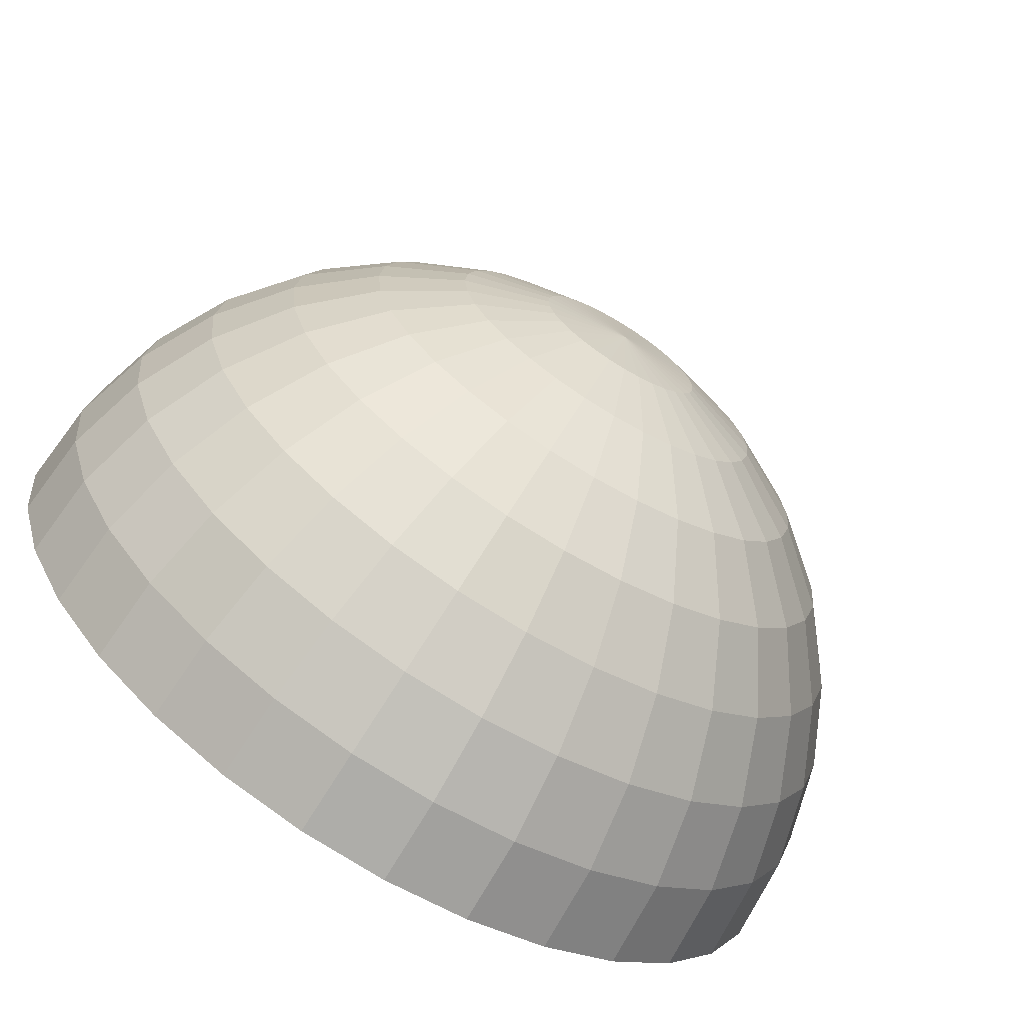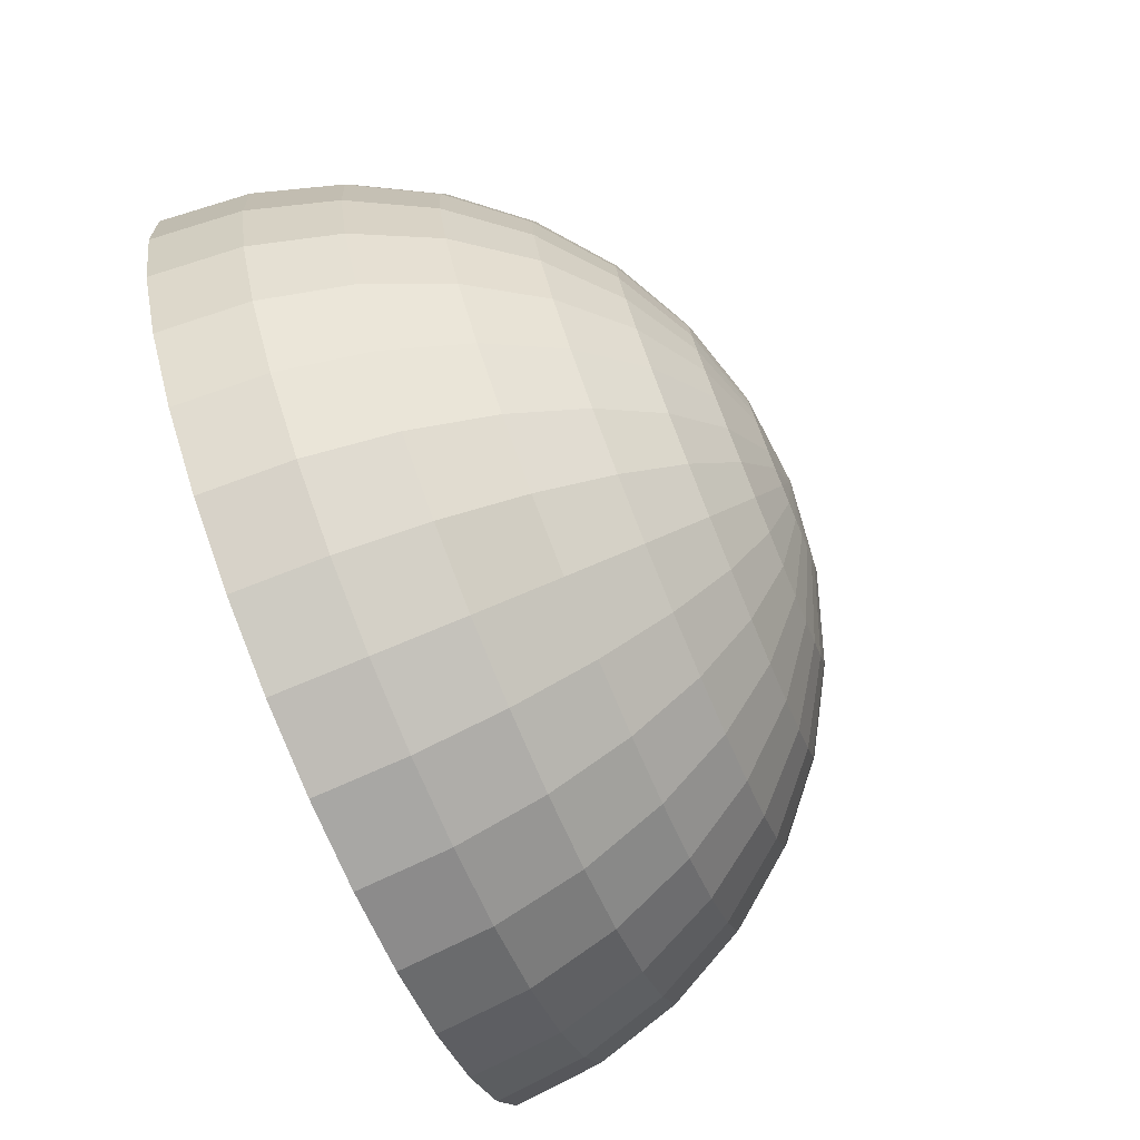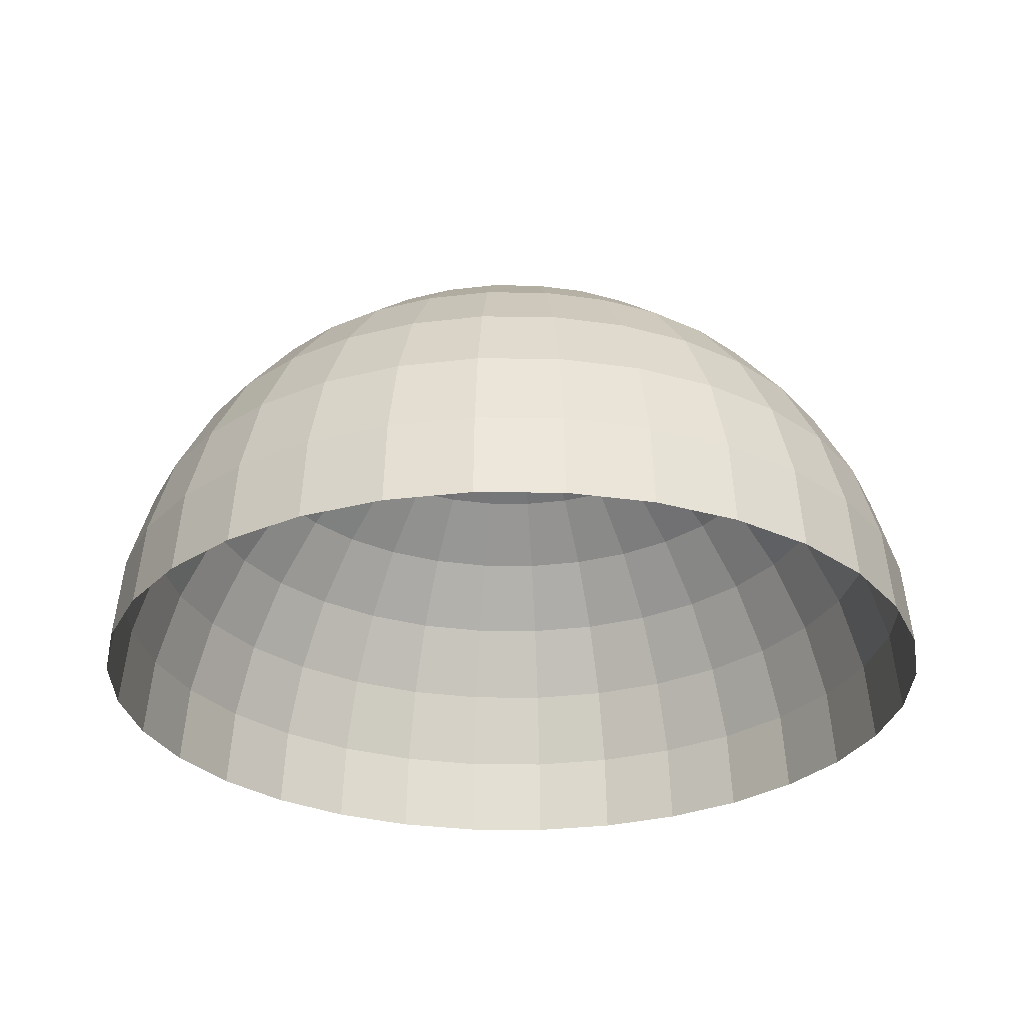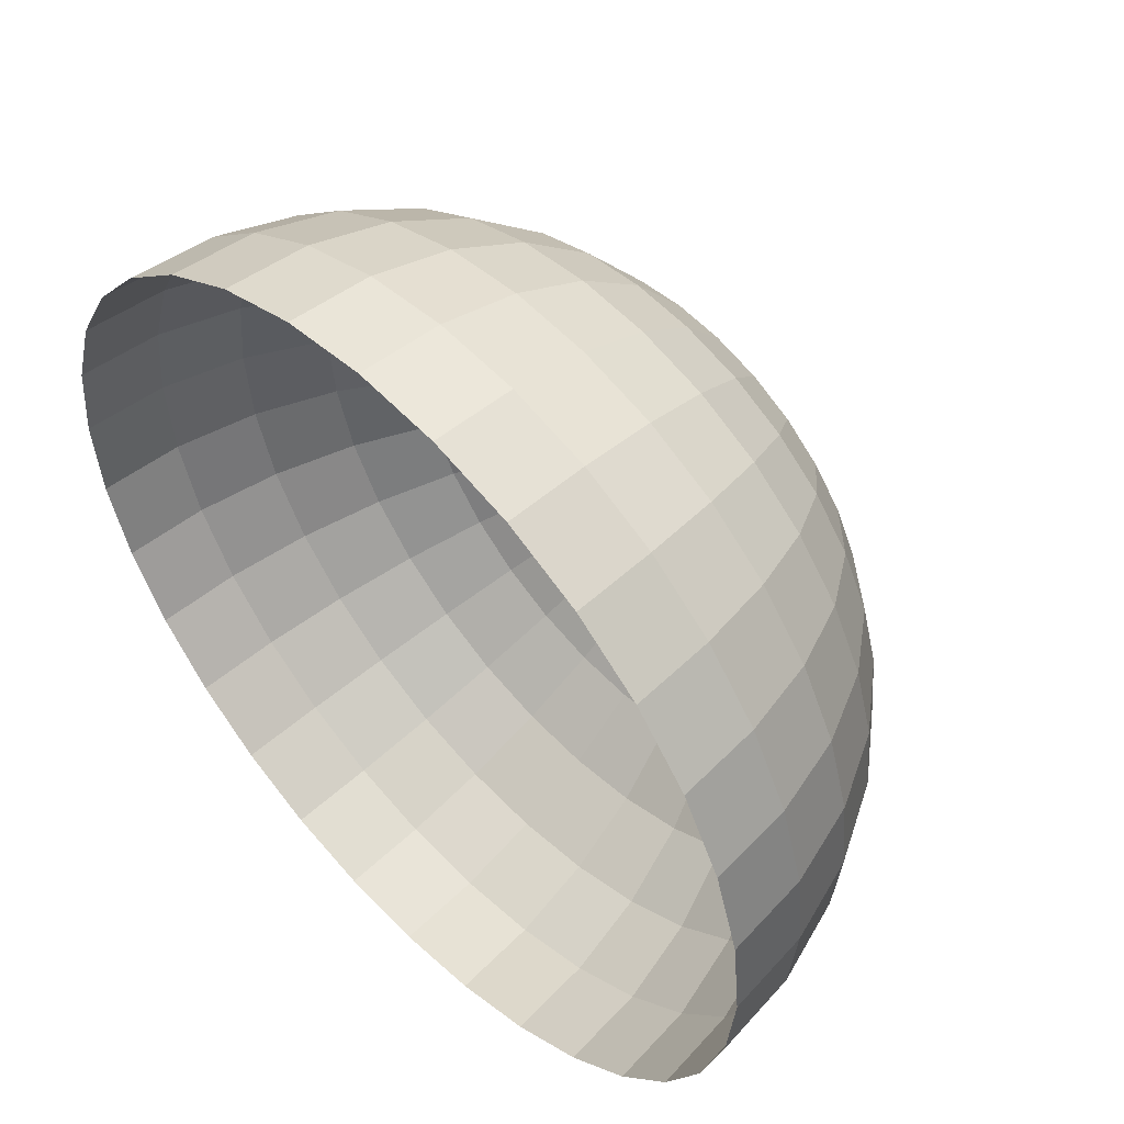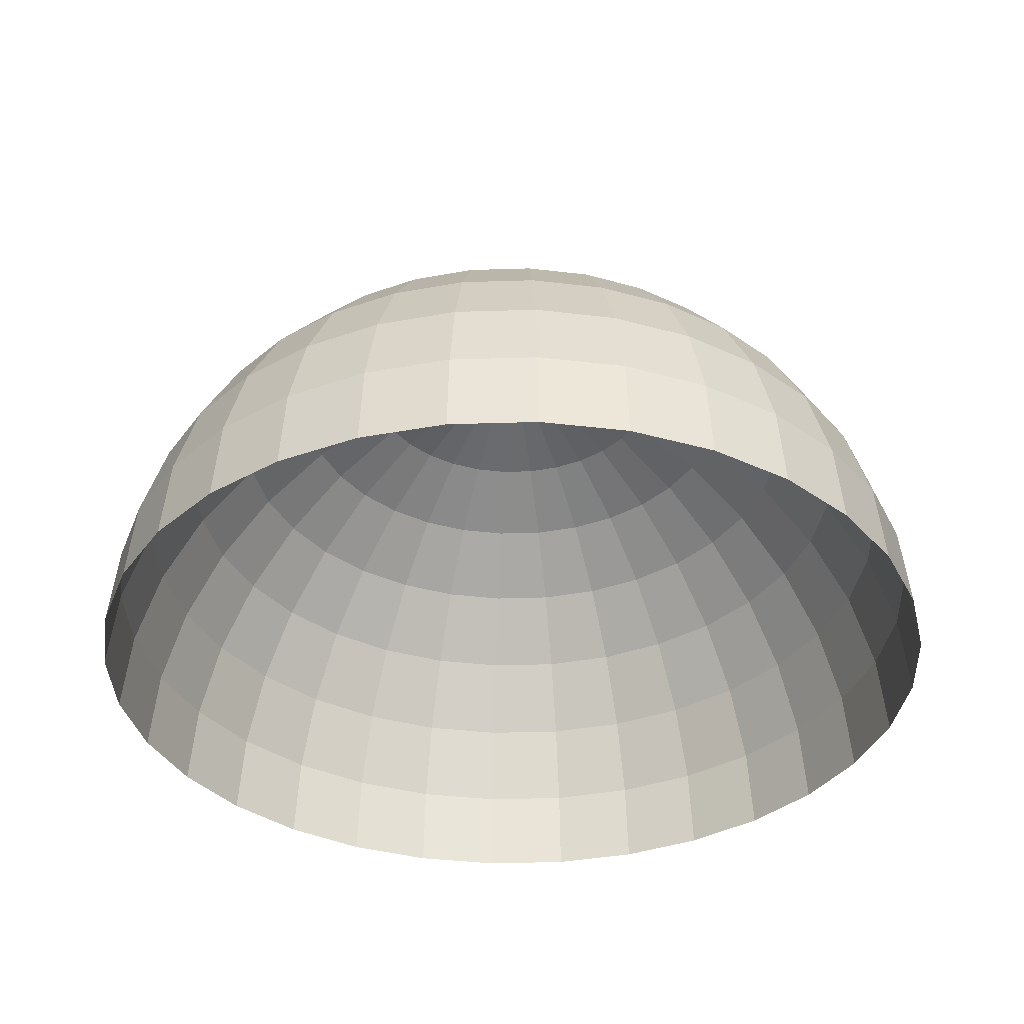
<metadata>
{"format":"obj","ext":"obj","renderer":"f3d","projection":"perspective","resolution":1024,"background":"white","views":[{"elev":-69.7,"azim":148.7,"up":"+Z"},{"elev":-77.3,"azim":112.4,"up":"+Z"},{"elev":-28.8,"azim":4.7,"up":"+Y"},{"elev":52.5,"azim":46.1,"up":"+Z"},{"elev":-36.4,"azim":-48.3,"up":"+Y"}]}
</metadata>
<code>
o Sphere
v -1 -1e-06 -0
v -0.9808 0.1951 -0
v -0.8315 0.5556 -0
v -0.9808 -1e-06 0.1951
v -0.9619 0.1951 0.1913
v -0.9061 0.3827 0.1802
v -0.8155 0.5556 0.1622
v -0.6935 0.7071 0.1379
v -0.5449 0.8315 0.1084
v -0.3753 0.9239 0.07466
v -0.1913 0.9808 0.03806
v -0.9239 -1e-06 0.3827
v -0.9061 0.1951 0.3753
v -0.8536 0.3827 0.3536
v -0.7682 0.5556 0.3182
v -0.6533 0.7071 0.2706
v -0.5133 0.8315 0.2126
v -0.3536 0.9239 0.1464
v -0.1802 0.9808 0.07466
v -0.8315 -0 0.5556
v -0.8155 0.1951 0.5449
v -0.7682 0.3827 0.5133
v -0.6913 0.5556 0.4619
v -0.5879 0.7071 0.3928
v -0.4619 0.8315 0.3087
v -0.3182 0.9239 0.2126
v -0.1622 0.9808 0.1084
v -0.7071 -0 0.7071
v -0.6935 0.1951 0.6935
v -0.6533 0.3827 0.6533
v -0.5879 0.5556 0.5879
v -0.5 0.7071 0.5
v -0.3928 0.8315 0.3928
v -0.2706 0.9239 0.2706
v -0.1379 0.9808 0.1379
v -0.5556 -0 0.8315
v -0.5449 0.1951 0.8155
v -0.5133 0.3827 0.7682
v -0.4619 0.5556 0.6913
v -0.3928 0.7071 0.5879
v -0.3087 0.8315 0.4619
v -0.2126 0.9239 0.3182
v -0.1084 0.9808 0.1622
v -0.3827 -0 0.9239
v -0.3753 0.1951 0.9061
v -0.3536 0.3827 0.8536
v -0.3182 0.5556 0.7682
v -0.2706 0.7071 0.6533
v -0.2126 0.8315 0.5133
v -0.1464 0.9239 0.3536
v -0.07466 0.9808 0.1802
v -0.1951 -0 0.9808
v -0.1913 0.1951 0.9619
v -0.1802 0.3827 0.9061
v -0.1622 0.5556 0.8155
v -0.1379 0.7071 0.6935
v -0.1084 0.8315 0.5449
v -0.07466 0.9239 0.3753
v -0.03806 0.9808 0.1913
v 0 0 1
v -0 0.1951 0.9808
v -0 0.3827 0.9239
v -0 0.5556 0.8315
v -0 0.7071 0.7071
v -0 0.8315 0.5556
v -1e-06 0.9239 0.3827
v -1e-06 0.9808 0.1951
v 0.1951 0 0.9808
v 0.1913 0.1951 0.9619
v 0.1802 0.3827 0.9061
v 0.1622 0.5556 0.8155
v 0.1379 0.7071 0.6935
v 0.1084 0.8315 0.5449
v 0.07466 0.9239 0.3753
v 0.03806 0.9808 0.1913
v 0.3827 0 0.9239
v 0.3753 0.1951 0.9061
v 0.3536 0.3827 0.8536
v 0.3182 0.5556 0.7682
v 0.2706 0.7071 0.6533
v 0.2126 0.8315 0.5133
v 0.1464 0.9239 0.3536
v 0.07466 0.9808 0.1802
v 0.5556 0 0.8315
v 0.5449 0.1951 0.8155
v 0.5133 0.3827 0.7682
v 0.4619 0.5556 0.6913
v 0.3928 0.7071 0.5879
v 0.3087 0.8315 0.4619
v 0.2126 0.9239 0.3182
v 0.1084 0.9808 0.1622
v 0.7071 0 0.7071
v 0.6935 0.1951 0.6935
v 0.6533 0.3827 0.6533
v 0.5879 0.5556 0.5879
v 0.5 0.7071 0.5
v 0.3928 0.8315 0.3928
v 0.2706 0.9239 0.2706
v 0.1379 0.9808 0.1379
v 0.8315 0 0.5556
v 0.8155 0.1951 0.5449
v 0.7682 0.3827 0.5133
v 0.6913 0.5556 0.4619
v 0.5879 0.7071 0.3928
v 0.4619 0.8315 0.3087
v 0.3182 0.9239 0.2126
v 0.1622 0.9808 0.1084
v 0.9239 1e-06 0.3827
v 0.9061 0.1951 0.3753
v 0.8536 0.3827 0.3536
v 0.7682 0.5556 0.3182
v 0.6533 0.7071 0.2706
v 0.5133 0.8315 0.2126
v 0.3536 0.9239 0.1464
v 0.1802 0.9808 0.07466
v 0.9808 1e-06 0.1951
v 0.9619 0.1951 0.1913
v 0.9061 0.3827 0.1802
v 0.8155 0.5556 0.1622
v 0.6935 0.7071 0.1379
v 0.5449 0.8315 0.1084
v 0.3753 0.9239 0.07466
v 0.1913 0.9808 0.03806
v 1 1e-06 -0
v 0.9808 0.1951 -0
v 0.9239 0.3827 0
v 0.8315 0.5556 -0
v 0.7071 0.7071 0
v 0.5556 0.8315 -0
v 0.3827 0.9239 -0
v 0.1951 0.9808 0
v 0.9808 1e-06 -0.1951
v 0.9619 0.1951 -0.1913
v 0.9061 0.3827 -0.1802
v 0.8155 0.5556 -0.1622
v 0.6935 0.7071 -0.1379
v 0.5449 0.8315 -0.1084
v 0.3753 0.9239 -0.07466
v 0.1913 0.9808 -0.03806
v 0.9239 1e-06 -0.3827
v 0.9061 0.1951 -0.3753
v 0.8536 0.3827 -0.3536
v 0.7682 0.5556 -0.3182
v 0.6533 0.7071 -0.2706
v 0.5133 0.8315 -0.2126
v 0.3536 0.9239 -0.1464
v 0.1802 0.9808 -0.07466
v 0.8315 0 -0.5556
v 0.8155 0.1951 -0.5449
v 0.7682 0.3827 -0.5133
v 0.6913 0.5556 -0.4619
v 0.5879 0.7071 -0.3928
v 0.4619 0.8315 -0.3087
v 0.3182 0.9239 -0.2126
v 0.1622 0.9808 -0.1084
v 0.7071 0 -0.7071
v 0.6935 0.1951 -0.6935
v 0.6533 0.3827 -0.6533
v 0.5879 0.5556 -0.5879
v 0.5 0.7071 -0.5
v 0.3928 0.8315 -0.3928
v 0.2706 0.9239 -0.2706
v 0.1379 0.9808 -0.1379
v -1e-06 1 -0
v 0.5556 0 -0.8315
v 0.5449 0.1951 -0.8155
v 0.5133 0.3827 -0.7682
v 0.4619 0.5556 -0.6913
v 0.3928 0.7071 -0.5879
v 0.3087 0.8315 -0.4619
v 0.2126 0.9239 -0.3182
v 0.1084 0.9808 -0.1622
v 0.3827 0 -0.9239
v 0.3753 0.1951 -0.9061
v 0.3536 0.3827 -0.8536
v 0.3182 0.5556 -0.7682
v 0.2706 0.7071 -0.6533
v 0.2126 0.8315 -0.5133
v 0.1464 0.9239 -0.3536
v 0.07466 0.9808 -0.1802
v 0.1951 0 -0.9808
v 0.1913 0.1951 -0.9619
v 0.1802 0.3827 -0.9061
v 0.1622 0.5556 -0.8155
v 0.1379 0.7071 -0.6935
v 0.1084 0.8315 -0.5449
v 0.07466 0.9239 -0.3753
v 0.03806 0.9808 -0.1913
v -0 -0 -1
v -0 0.1951 -0.9808
v -0 0.3827 -0.9239
v -0 0.5556 -0.8315
v -0 0.7071 -0.7071
v -1e-06 0.8315 -0.5556
v -1e-06 0.9239 -0.3827
v -1e-06 0.9808 -0.1951
v -0.1951 -0 -0.9808
v -0.1913 0.1951 -0.9619
v -0.1802 0.3827 -0.9061
v -0.1622 0.5556 -0.8155
v -0.1379 0.7071 -0.6935
v -0.1084 0.8315 -0.5449
v -0.07466 0.9239 -0.3753
v -0.03806 0.9808 -0.1913
v -0.3827 -0 -0.9239
v -0.3753 0.1951 -0.9061
v -0.3536 0.3827 -0.8536
v -0.3182 0.5556 -0.7682
v -0.2706 0.7071 -0.6533
v -0.2126 0.8315 -0.5133
v -0.1464 0.9239 -0.3536
v -0.07466 0.9808 -0.1802
v -0.5556 -0 -0.8315
v -0.5449 0.1951 -0.8155
v -0.5133 0.3827 -0.7682
v -0.4619 0.5556 -0.6913
v -0.3928 0.7071 -0.5879
v -0.3087 0.8315 -0.4619
v -0.2126 0.9239 -0.3182
v -0.1084 0.9808 -0.1622
v -0.7071 -0 -0.7071
v -0.6935 0.1951 -0.6935
v -0.6533 0.3827 -0.6533
v -0.5879 0.5556 -0.5879
v -0.5 0.7071 -0.5
v -0.3928 0.8315 -0.3928
v -0.2706 0.9239 -0.2706
v -0.1379 0.9808 -0.1379
v -0.8315 -0 -0.5556
v -0.8155 0.1951 -0.5449
v -0.7682 0.3827 -0.5133
v -0.6913 0.5556 -0.4619
v -0.5879 0.7071 -0.3928
v -0.4619 0.8315 -0.3087
v -0.3182 0.9239 -0.2126
v -0.1622 0.9808 -0.1084
v -0.9239 -1e-06 -0.3827
v -0.9061 0.1951 -0.3753
v -0.8536 0.3827 -0.3536
v -0.7682 0.5556 -0.3182
v -0.6533 0.7071 -0.2706
v -0.5133 0.8315 -0.2126
v -0.3536 0.9239 -0.1464
v -0.1802 0.9808 -0.07466
v -0.9808 -1e-06 -0.1951
v -0.9619 0.1951 -0.1913
v -0.9061 0.3827 -0.1802
v -0.8155 0.5556 -0.1622
v -0.6935 0.7071 -0.1379
v -0.5449 0.8315 -0.1084
v -0.3753 0.9239 -0.07466
v -0.1913 0.9808 -0.03806
v -0.9239 0.3827 0
v -0.7071 0.7071 0
v -0.5556 0.8315 0
v -0.3827 0.9239 0
v -0.1951 0.9808 0
f 253 2 5 6
f 3 253 6 7
f 254 3 7 8
f 255 254 8 9
f 256 255 9 10
f 257 256 10 11
f 164 257 11
f 2 1 4 5
f 164 11 19
f 5 4 12 13
f 6 5 13 14
f 7 6 14 15
f 8 7 15 16
f 9 8 16 17
f 10 9 17 18
f 11 10 18 19
f 16 15 23 24
f 17 16 24 25
f 18 17 25 26
f 19 18 26 27
f 164 19 27
f 13 12 20 21
f 14 13 21 22
f 15 14 22 23
f 164 27 35
f 21 20 28 29
f 22 21 29 30
f 23 22 30 31
f 24 23 31 32
f 25 24 32 33
f 26 25 33 34
f 27 26 34 35
f 33 32 40 41
f 34 33 41 42
f 35 34 42 43
f 164 35 43
f 29 28 36 37
f 30 29 37 38
f 31 30 38 39
f 32 31 39 40
f 38 37 45 46
f 39 38 46 47
f 40 39 47 48
f 41 40 48 49
f 42 41 49 50
f 43 42 50 51
f 164 43 51
f 37 36 44 45
f 50 49 57 58
f 51 50 58 59
f 164 51 59
f 45 44 52 53
f 46 45 53 54
f 47 46 54 55
f 48 47 55 56
f 49 48 56 57
f 54 53 61 62
f 55 54 62 63
f 56 55 63 64
f 57 56 64 65
f 58 57 65 66
f 59 58 66 67
f 164 59 67
f 53 52 60 61
f 66 65 73 74
f 67 66 74 75
f 164 67 75
f 61 60 68 69
f 62 61 69 70
f 63 62 70 71
f 64 63 71 72
f 65 64 72 73
f 71 70 78 79
f 72 71 79 80
f 73 72 80 81
f 74 73 81 82
f 75 74 82 83
f 164 75 83
f 69 68 76 77
f 70 69 77 78
f 83 82 90 91
f 164 83 91
f 77 76 84 85
f 78 77 85 86
f 79 78 86 87
f 80 79 87 88
f 81 80 88 89
f 82 81 89 90
f 87 86 94 95
f 88 87 95 96
f 89 88 96 97
f 90 89 97 98
f 91 90 98 99
f 164 91 99
f 85 84 92 93
f 86 85 93 94
f 99 98 106 107
f 164 99 107
f 93 92 100 101
f 94 93 101 102
f 95 94 102 103
f 96 95 103 104
f 97 96 104 105
f 98 97 105 106
f 104 103 111 112
f 105 104 112 113
f 106 105 113 114
f 107 106 114 115
f 164 107 115
f 101 100 108 109
f 102 101 109 110
f 103 102 110 111
f 164 115 123
f 109 108 116 117
f 110 109 117 118
f 111 110 118 119
f 112 111 119 120
f 113 112 120 121
f 114 113 121 122
f 115 114 122 123
f 121 120 128 129
f 122 121 129 130
f 123 122 130 131
f 164 123 131
f 117 116 124 125
f 118 117 125 126
f 119 118 126 127
f 120 119 127 128
f 125 124 132 133
f 126 125 133 134
f 127 126 134 135
f 128 127 135 136
f 129 128 136 137
f 130 129 137 138
f 131 130 138 139
f 164 131 139
f 137 136 144 145
f 138 137 145 146
f 139 138 146 147
f 164 139 147
f 133 132 140 141
f 134 133 141 142
f 135 134 142 143
f 136 135 143 144
f 142 141 149 150
f 143 142 150 151
f 144 143 151 152
f 145 144 152 153
f 146 145 153 154
f 147 146 154 155
f 164 147 155
f 141 140 148 149
f 154 153 161 162
f 155 154 162 163
f 164 155 163
f 149 148 156 157
f 150 149 157 158
f 151 150 158 159
f 152 151 159 160
f 153 152 160 161
f 158 157 166 167
f 159 158 167 168
f 160 159 168 169
f 161 160 169 170
f 162 161 170 171
f 163 162 171 172
f 164 163 172
f 157 156 165 166
f 171 170 178 179
f 172 171 179 180
f 164 172 180
f 166 165 173 174
f 167 166 174 175
f 168 167 175 176
f 169 168 176 177
f 170 169 177 178
f 176 175 183 184
f 177 176 184 185
f 178 177 185 186
f 179 178 186 187
f 180 179 187 188
f 164 180 188
f 174 173 181 182
f 175 174 182 183
f 188 187 195 196
f 164 188 196
f 182 181 189 190
f 183 182 190 191
f 184 183 191 192
f 185 184 192 193
f 186 185 193 194
f 187 186 194 195
f 193 192 200 201
f 194 193 201 202
f 195 194 202 203
f 196 195 203 204
f 164 196 204
f 190 189 197 198
f 191 190 198 199
f 192 191 199 200
f 164 204 212
f 198 197 205 206
f 199 198 206 207
f 200 199 207 208
f 201 200 208 209
f 202 201 209 210
f 203 202 210 211
f 204 203 211 212
f 209 208 216 217
f 210 209 217 218
f 211 210 218 219
f 212 211 219 220
f 164 212 220
f 206 205 213 214
f 207 206 214 215
f 208 207 215 216
f 164 220 228
f 214 213 221 222
f 215 214 222 223
f 216 215 223 224
f 217 216 224 225
f 218 217 225 226
f 219 218 226 227
f 220 219 227 228
f 226 225 233 234
f 227 226 234 235
f 228 227 235 236
f 164 228 236
f 222 221 229 230
f 223 222 230 231
f 224 223 231 232
f 225 224 232 233
f 230 229 237 238
f 231 230 238 239
f 232 231 239 240
f 233 232 240 241
f 234 233 241 242
f 235 234 242 243
f 236 235 243 244
f 164 236 244
f 242 241 249 250
f 243 242 250 251
f 244 243 251 252
f 164 244 252
f 238 237 245 246
f 239 238 246 247
f 240 239 247 248
f 241 240 248 249
f 247 246 2 253
f 248 247 253 3
f 249 248 3 254
f 250 249 254 255
f 251 250 255 256
f 252 251 256 257
f 164 252 257
f 246 245 1 2

</code>
